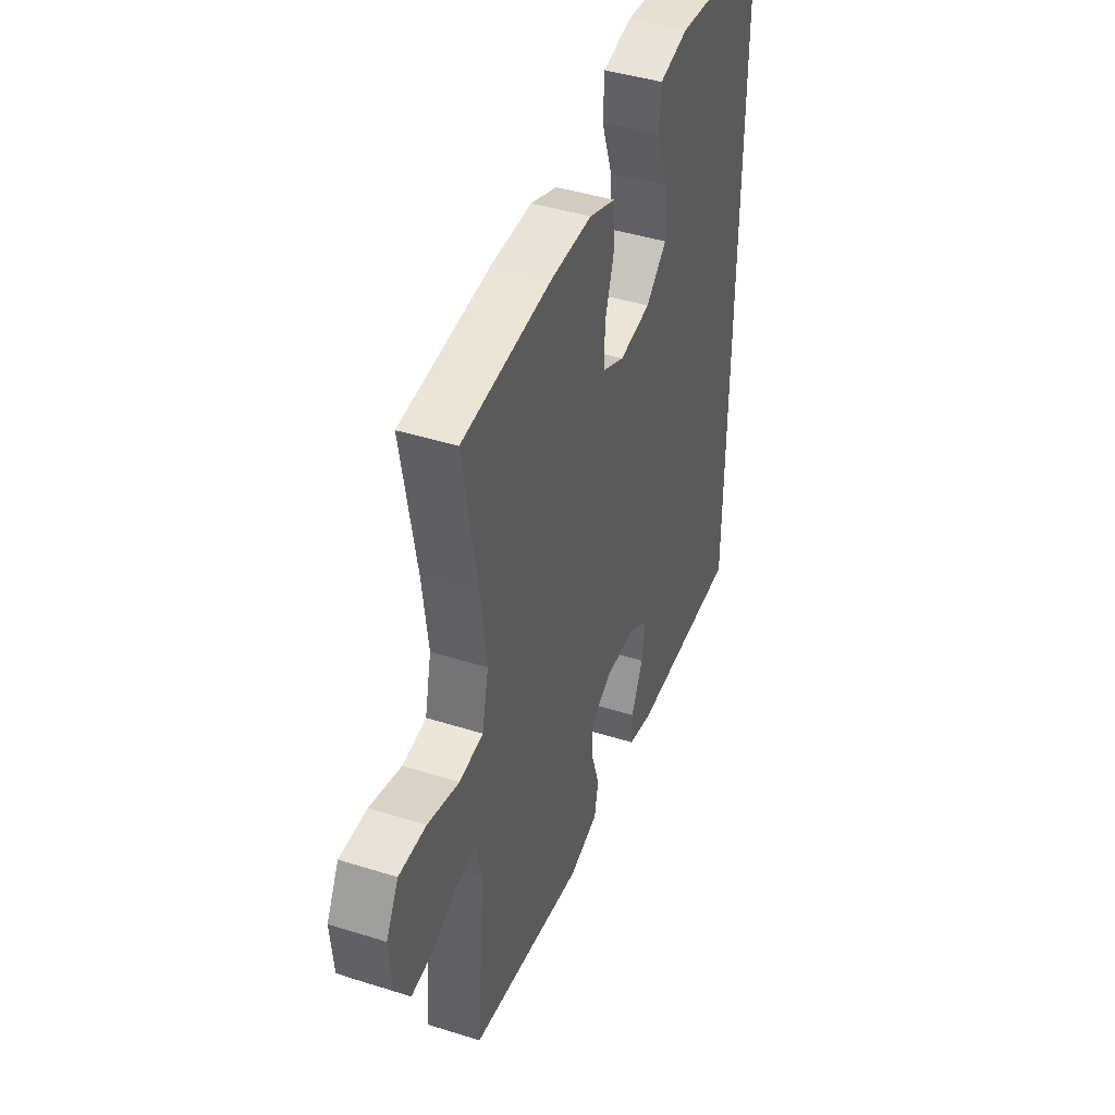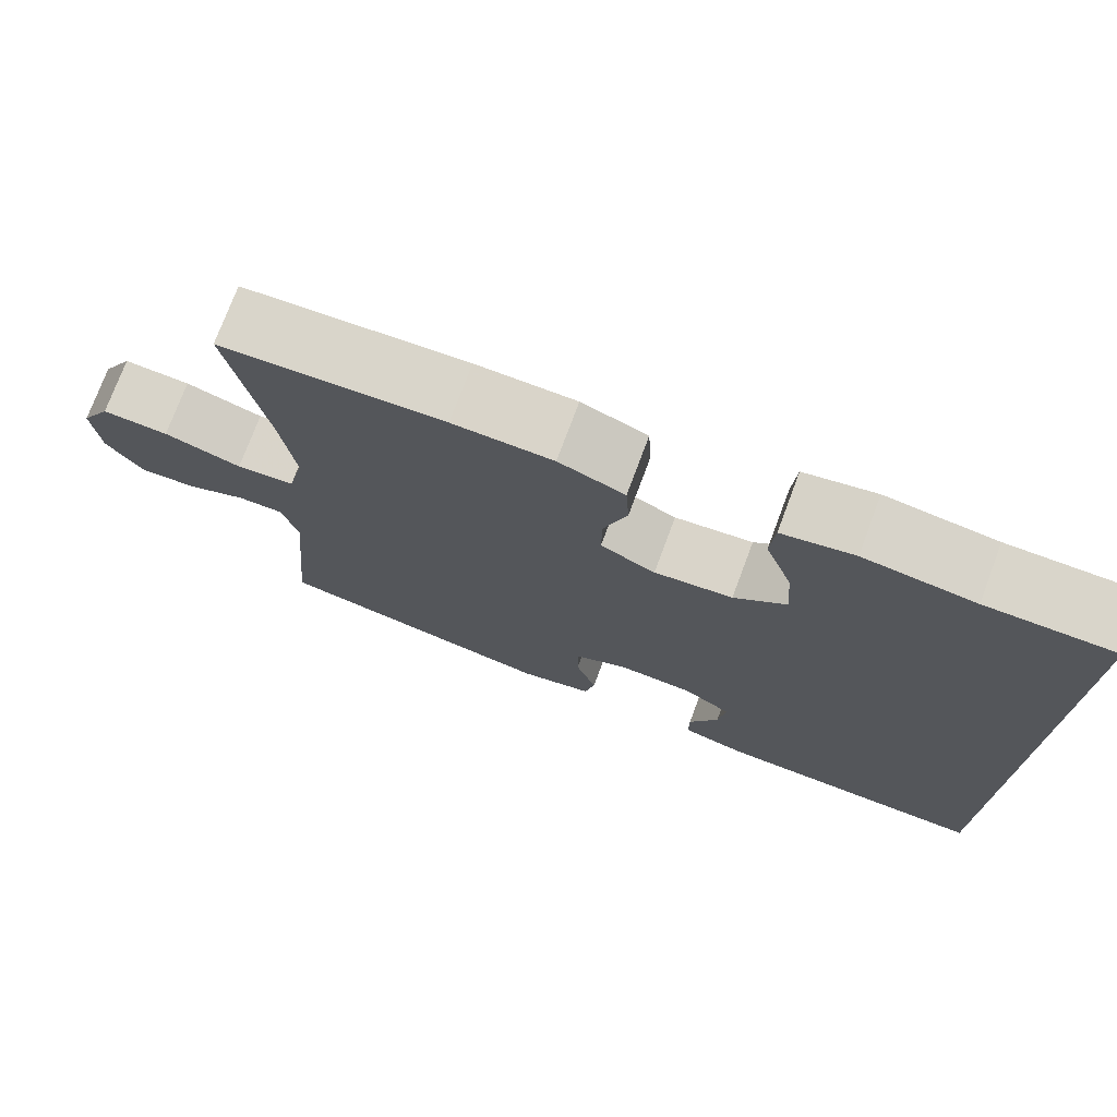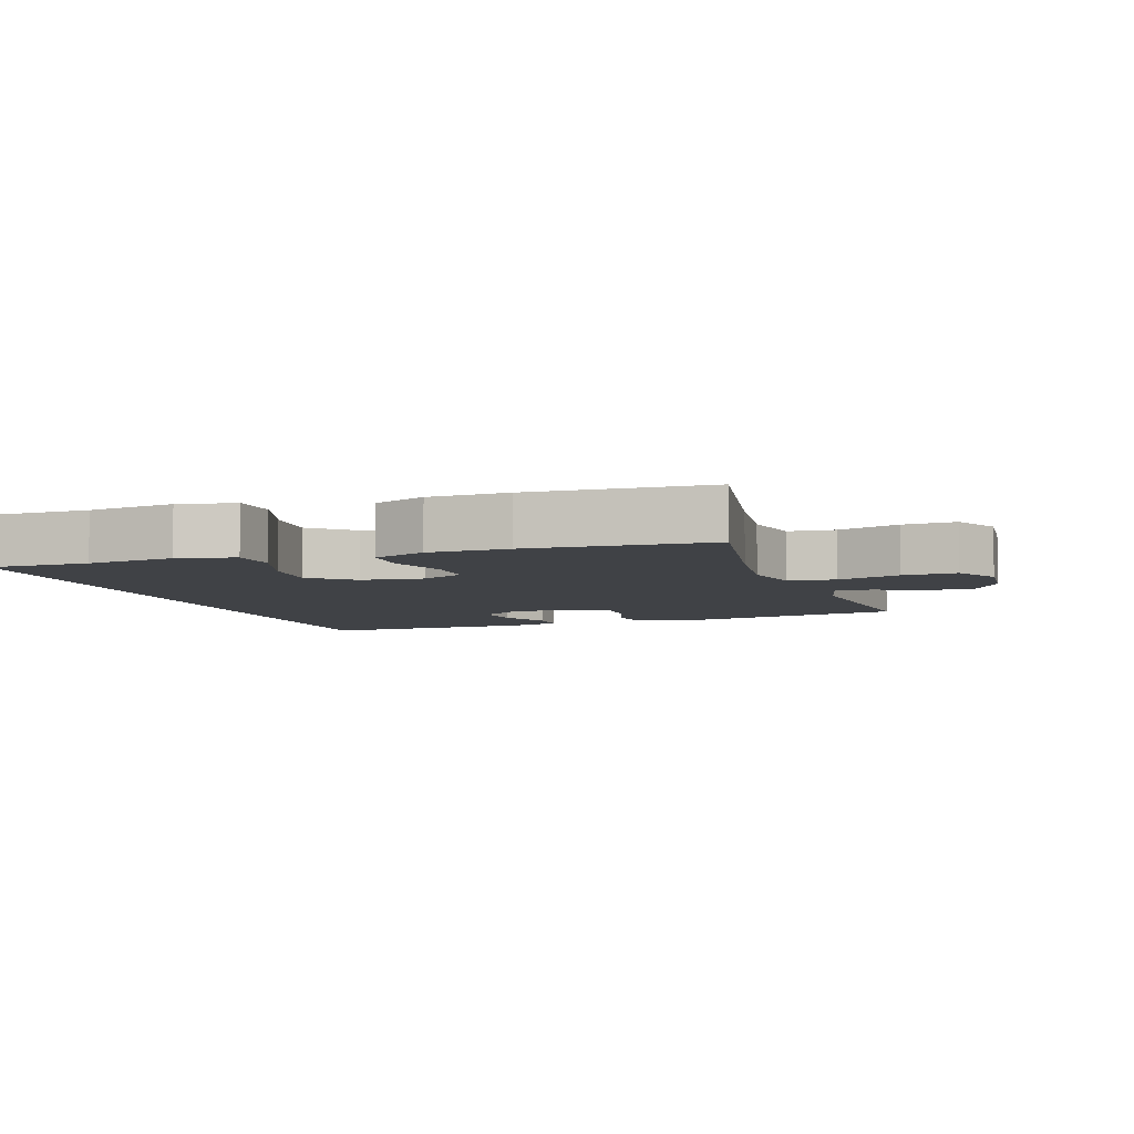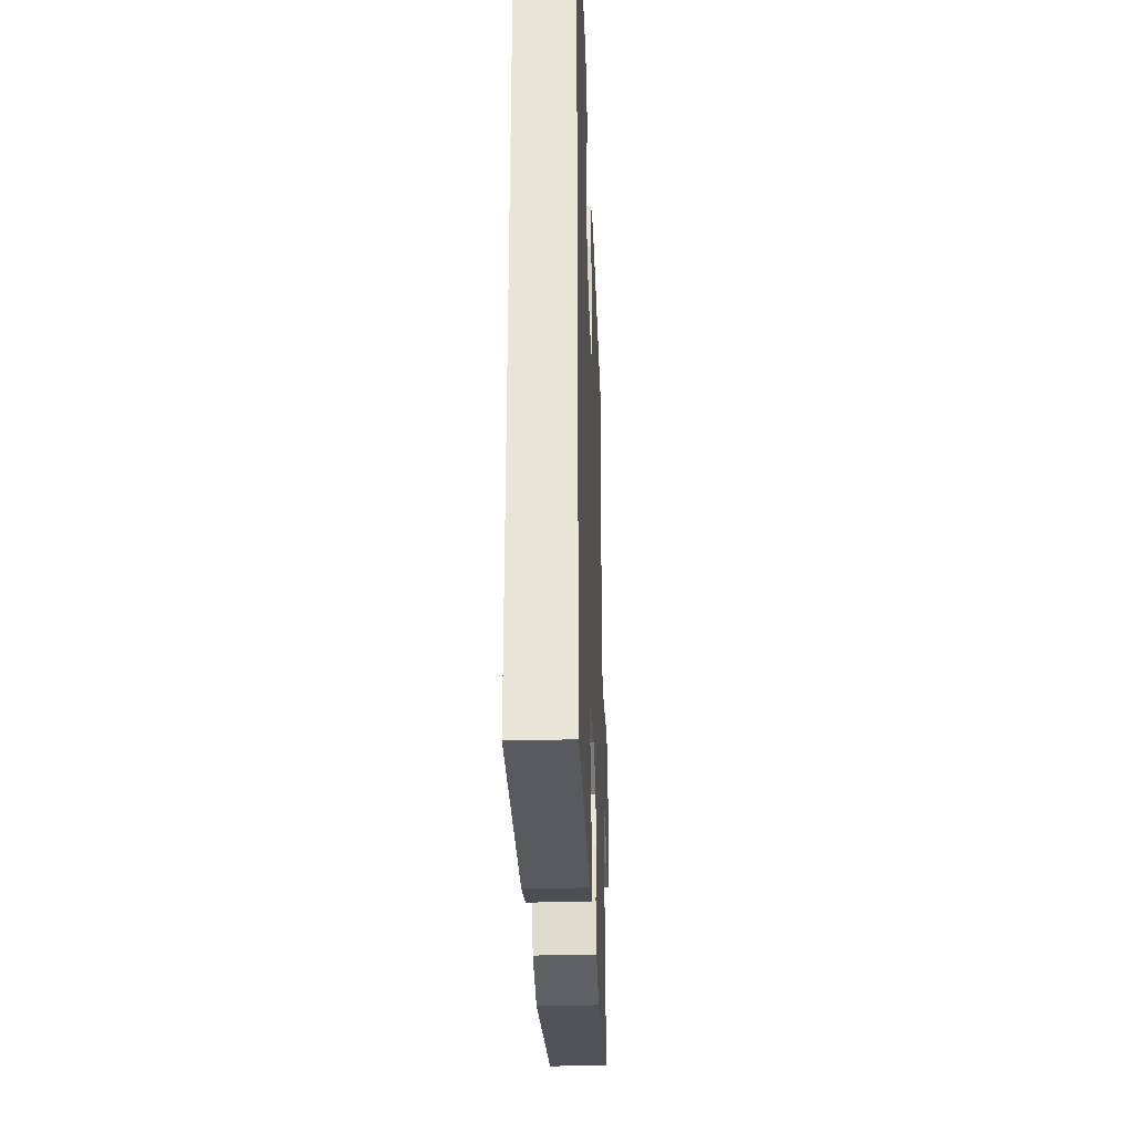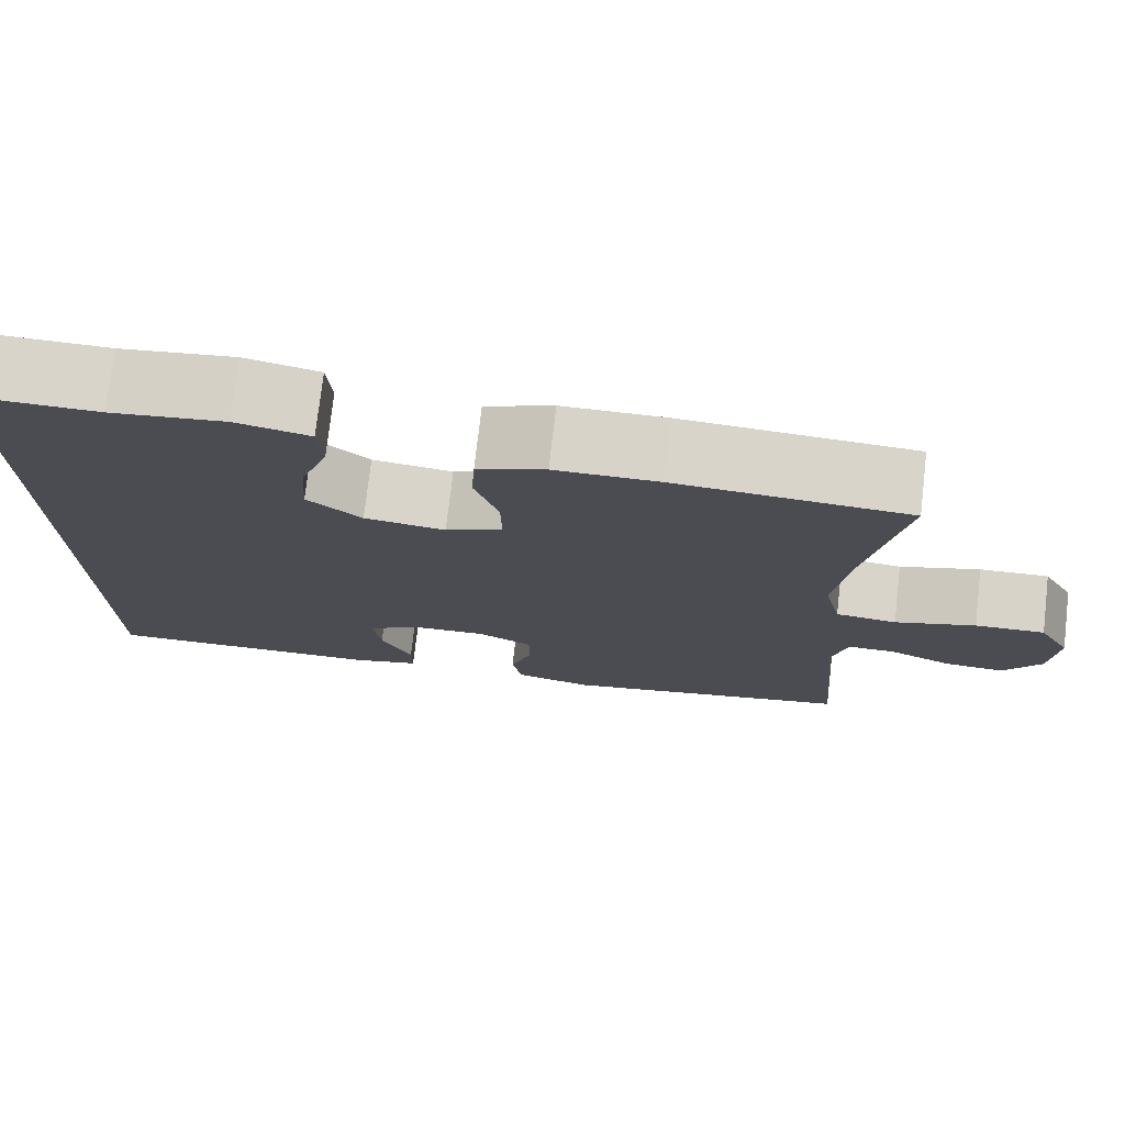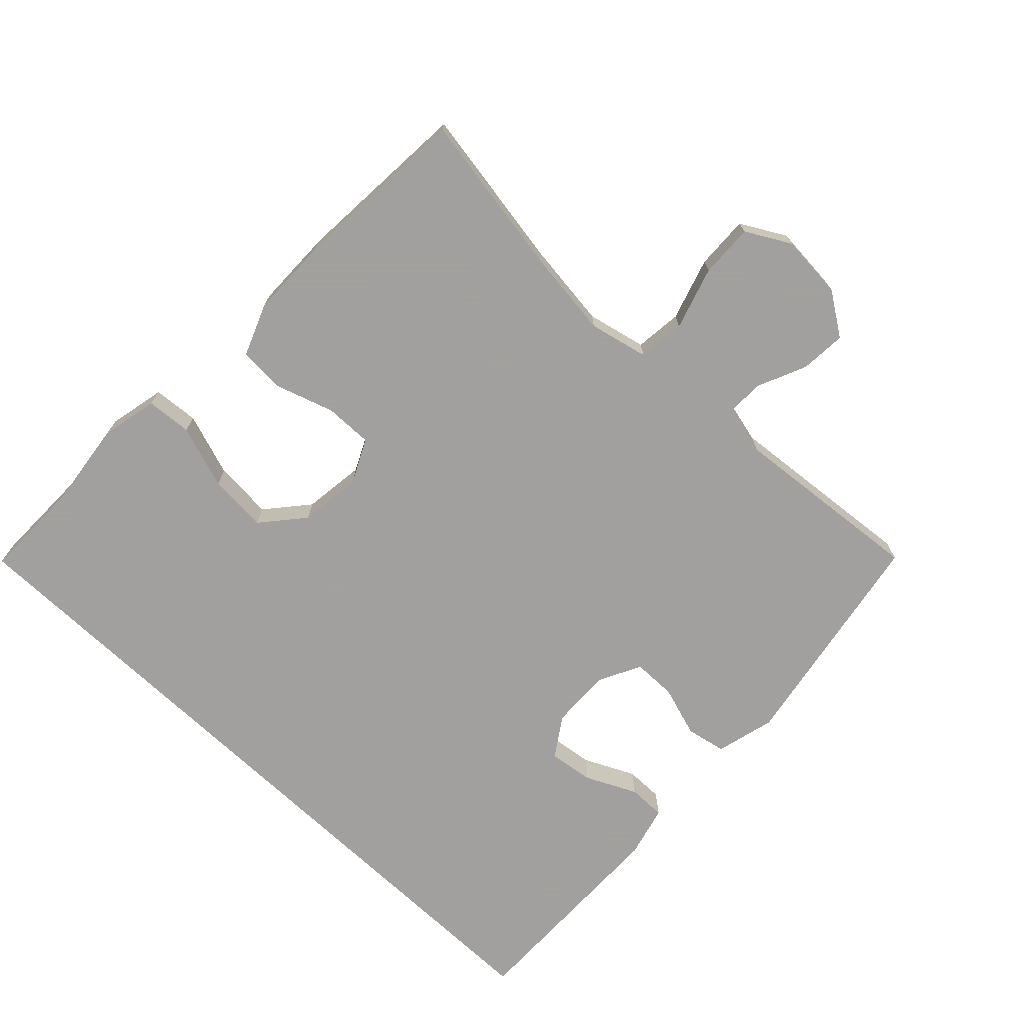
<metadata>
{"format":"obj","ext":"obj","renderer":"f3d","projection":"perspective","resolution":1024,"background":"white","views":[{"elev":43.5,"azim":110.4,"up":"+Z"},{"elev":74.8,"azim":-159.5,"up":"+Z"},{"elev":-6.2,"azim":19.0,"up":"+Y"},{"elev":-31.5,"azim":-87.8,"up":"+Z"},{"elev":75.7,"azim":6.6,"up":"+Z"},{"elev":-71.9,"azim":46.6,"up":"+Y"}]}
</metadata>
<code>
v -0.5 0.07 0.549
v -0.349 0.07 0.547
v -0.217 0.07 0.563
v -0.131 0.07 0.544
v -0.126 0.07 0.475
v -0.159 0.07 0.38
v -0.166 0.07 0.291
v -0.103 0.07 0.237
v -0.009 0.07 0.225
v 0.057 0.07 0.257
v 0.056 0.07 0.329
v 0.028 0.07 0.416
v 0.032 0.07 0.487
v 0.111 0.07 0.518
v 0.231 0.07 0.519
v 0.5 0.07 0.5
v 0.457 0.07 0.255
v 0.44 0.07 0.122
v 0.46 0.07 0.033
v 0.531 0.07 0.025
v 0.625 0.07 0.054
v 0.706 0.07 0.057
v 0.743 0.07 -0.01
v 0.735 0.07 -0.106
v 0.691 0.07 -0.171
v 0.622 0.07 -0.166
v 0.548 0.07 -0.133
v 0.493 0.07 -0.132
v 0.474 0.07 -0.207
v 0.5 0.07 -0.5
v 0.156 0.07 -0.56
v 0.067 0.07 -0.537
v 0.055 0.07 -0.477
v 0.08 0.07 -0.4
v 0.08 0.07 -0.334
v 0.016 0.07 -0.301
v -0.075 0.07 -0.304
v -0.134 0.07 -0.343
v -0.125 0.07 -0.411
v -0.089 0.07 -0.487
v -0.089 0.07 -0.544
v -0.167 0.07 -0.564
v -0.5 0.07 -0.569
v -0.5 0 0.549
v -0.349 0 0.547
v -0.217 0 0.563
v -0.131 0 0.544
v -0.126 0 0.475
v -0.159 0 0.38
v -0.166 0 0.291
v -0.103 0 0.237
v -0.009 0 0.225
v 0.057 0 0.257
v 0.056 0 0.329
v 0.028 0 0.416
v 0.032 0 0.487
v 0.111 0 0.518
v 0.231 0 0.519
v 0.5 0 0.5
v 0.457 0 0.255
v 0.44 0 0.122
v 0.46 0 0.033
v 0.531 0 0.025
v 0.625 0 0.054
v 0.706 0 0.057
v 0.743 0 -0.01
v 0.735 0 -0.106
v 0.691 0 -0.171
v 0.622 0 -0.166
v 0.548 0 -0.133
v 0.493 0 -0.132
v 0.474 0 -0.207
v 0.5 0 -0.5
v 0.156 0 -0.56
v 0.067 0 -0.537
v 0.055 0 -0.477
v 0.08 0 -0.4
v 0.08 0 -0.334
v 0.016 0 -0.301
v -0.075 0 -0.304
v -0.134 0 -0.343
v -0.125 0 -0.411
v -0.089 0 -0.487
v -0.089 0 -0.544
v -0.167 0 -0.564
v -0.5 0 -0.569
f 41 42 43
f 40 41 43
f 39 40 43
f 43 1 2
f 39 43 2
f 38 39 2
f 37 38 2 3
f 32 33 34
f 31 32 34
f 30 31 34
f 29 30 34
f 28 29 34 35
f 25 26 27
f 24 25 27
f 23 24 27
f 22 23 27
f 21 22 27
f 20 21 27
f 19 20 27 28
f 28 35 36
f 19 28 36
f 18 19 36
f 15 16 17
f 14 15 17
f 13 14 17
f 12 13 17
f 11 12 17
f 10 11 17 18
f 3 4 5 6
f 3 6 7
f 37 3 7
f 18 36 37
f 10 18 37
f 9 10 37
f 8 9 37
f 7 8 37
f 86 85 84
f 86 84 83
f 86 83 82
f 45 44 86
f 45 86 82
f 45 82 81
f 46 45 81 80
f 77 76 75
f 77 75 74
f 77 74 73
f 77 73 72
f 78 77 72 71
f 70 69 68
f 70 68 67
f 70 67 66
f 70 66 65
f 70 65 64
f 70 64 63
f 71 70 63 62
f 79 78 71
f 79 71 62
f 79 62 61
f 60 59 58
f 60 58 57
f 60 57 56
f 60 56 55
f 60 55 54
f 61 60 54 53
f 49 48 47 46
f 50 49 46
f 50 46 80
f 80 79 61
f 80 61 53
f 80 53 52
f 80 52 51
f 80 51 50
f 1 44 45 2
f 2 45 46 3
f 3 46 47 4
f 4 47 48 5
f 5 48 49 6
f 6 49 50 7
f 7 50 51 8
f 8 51 52 9
f 9 52 53 10
f 10 53 54 11
f 11 54 55 12
f 12 55 56 13
f 13 56 57 14
f 14 57 58 15
f 15 58 59 16
f 16 59 60 17
f 17 60 61 18
f 18 61 62 19
f 19 62 63 20
f 20 63 64 21
f 21 64 65 22
f 22 65 66 23
f 23 66 67 24
f 24 67 68 25
f 25 68 69 26
f 26 69 70 27
f 27 70 71 28
f 28 71 72 29
f 29 72 73 30
f 30 73 74 31
f 31 74 75 32
f 32 75 76 33
f 33 76 77 34
f 34 77 78 35
f 35 78 79 36
f 36 79 80 37
f 37 80 81 38
f 38 81 82 39
f 39 82 83 40
f 40 83 84 41
f 41 84 85 42
f 42 85 86 43
f 43 86 44 1

</code>
